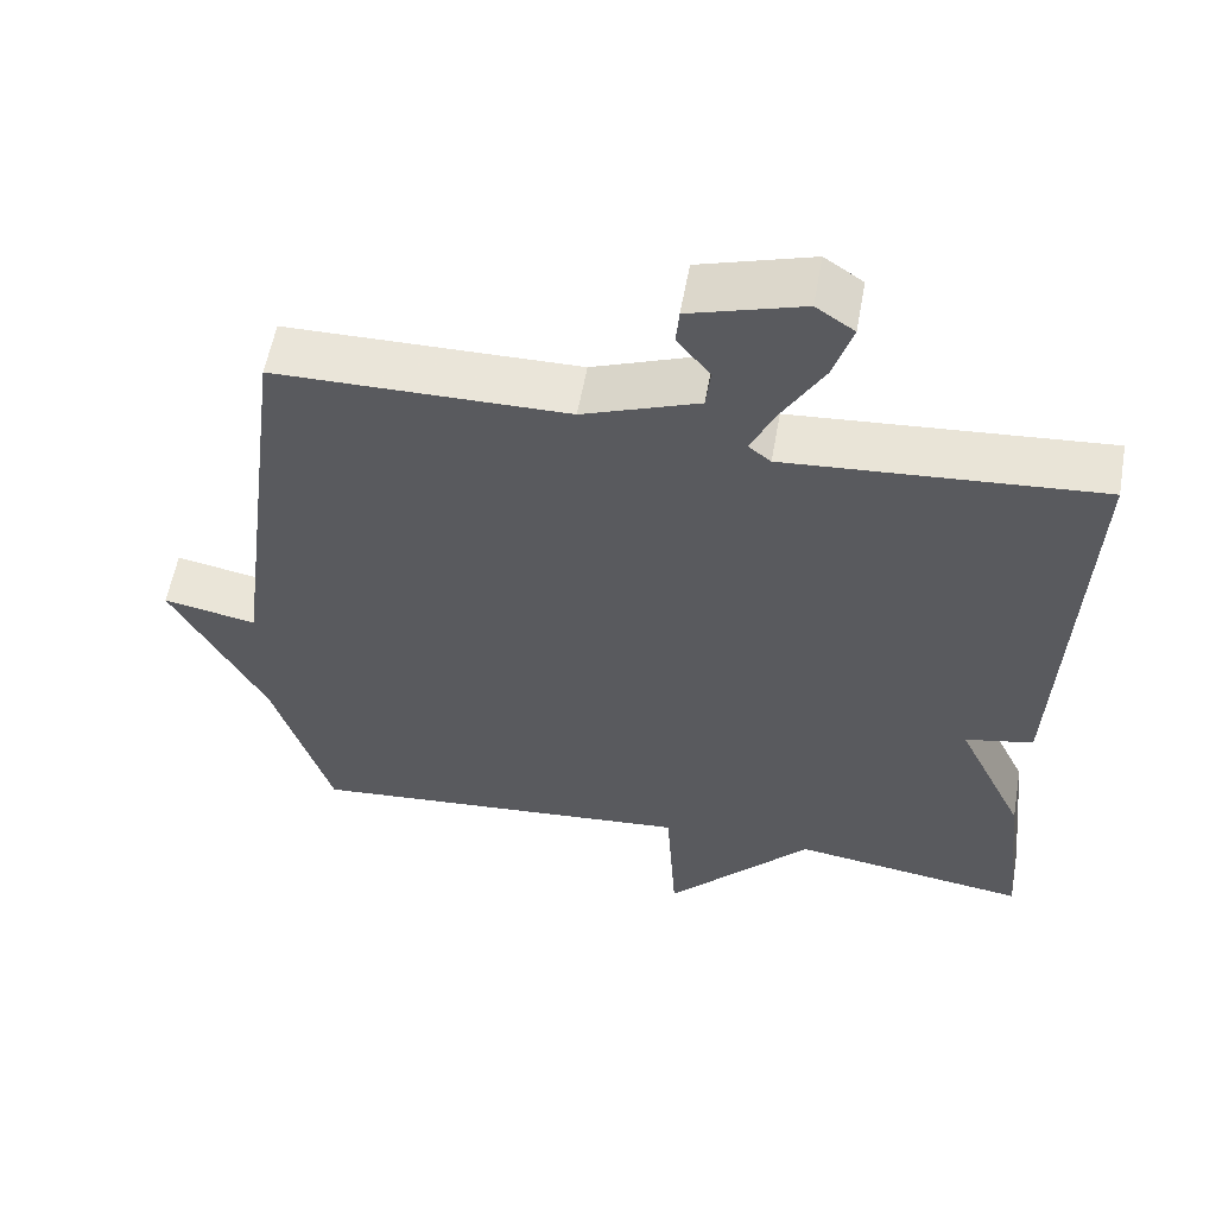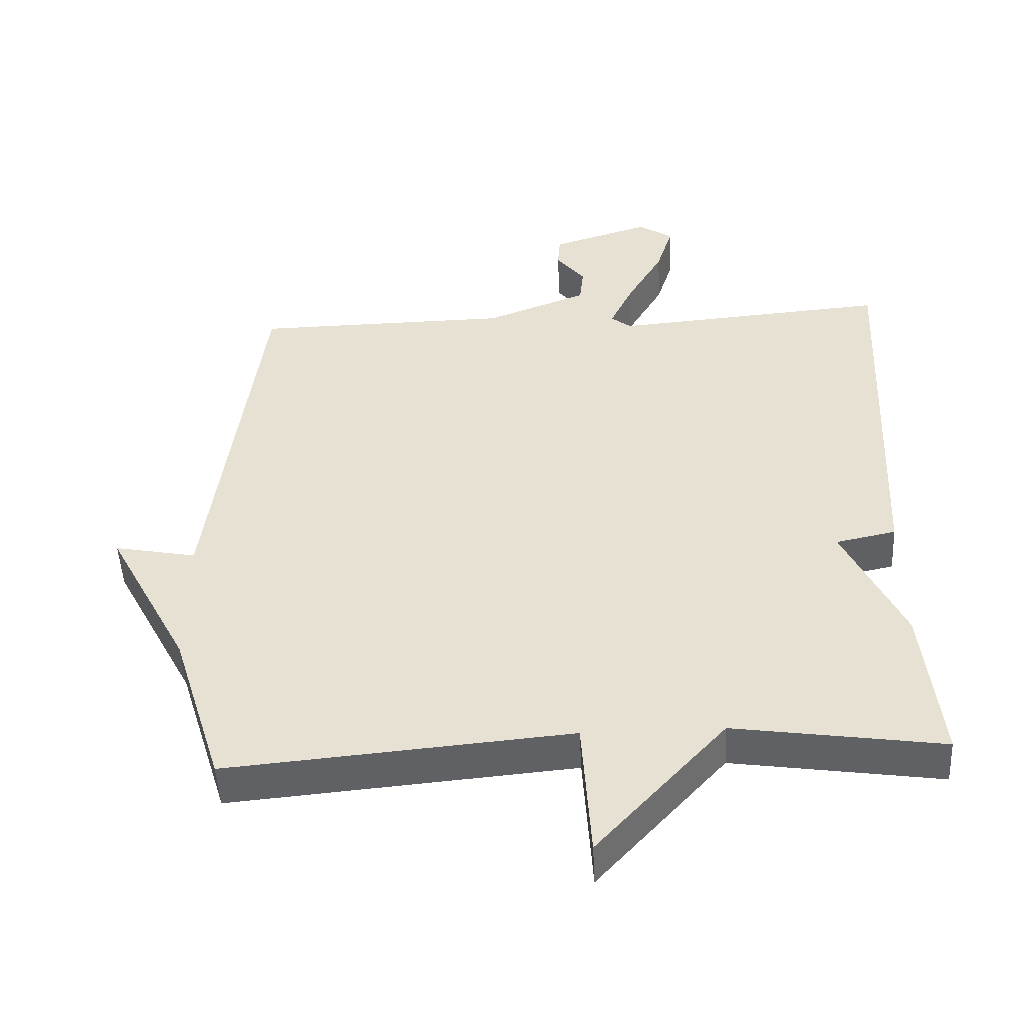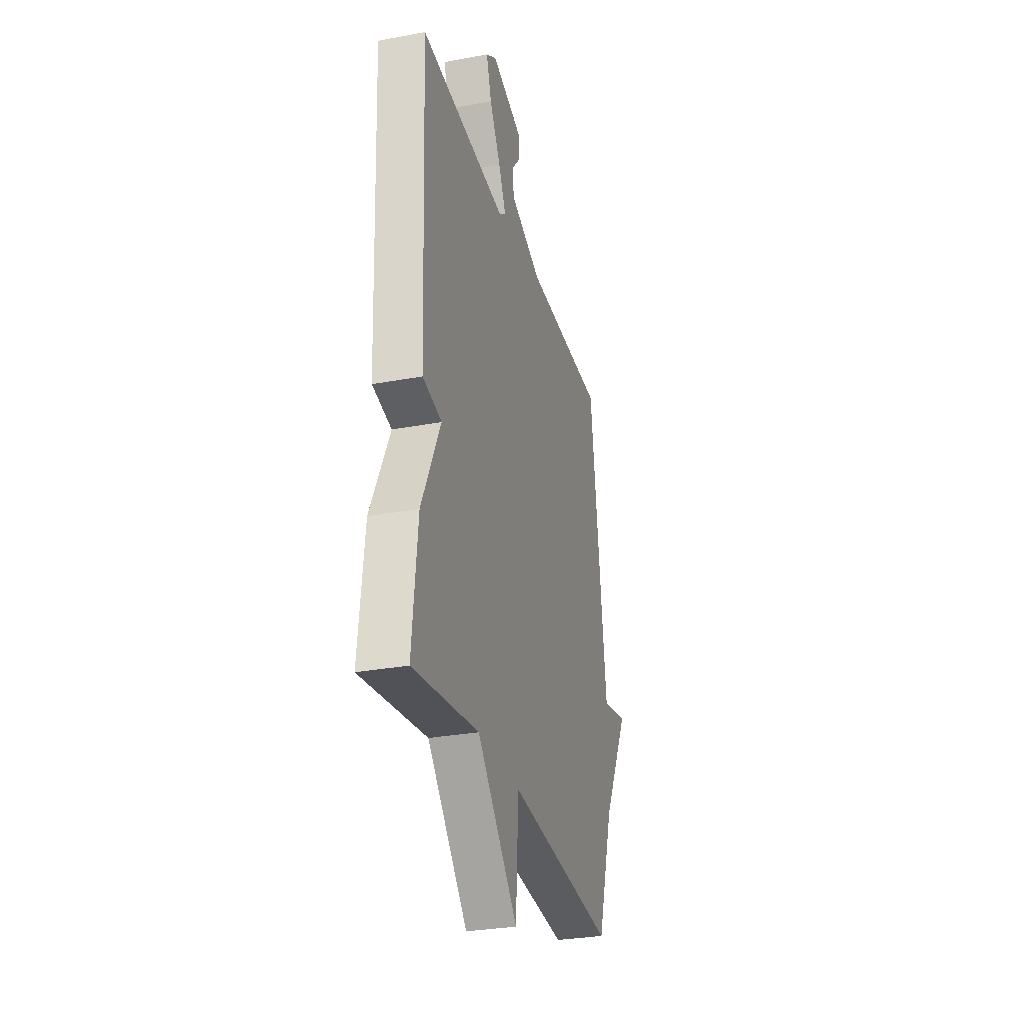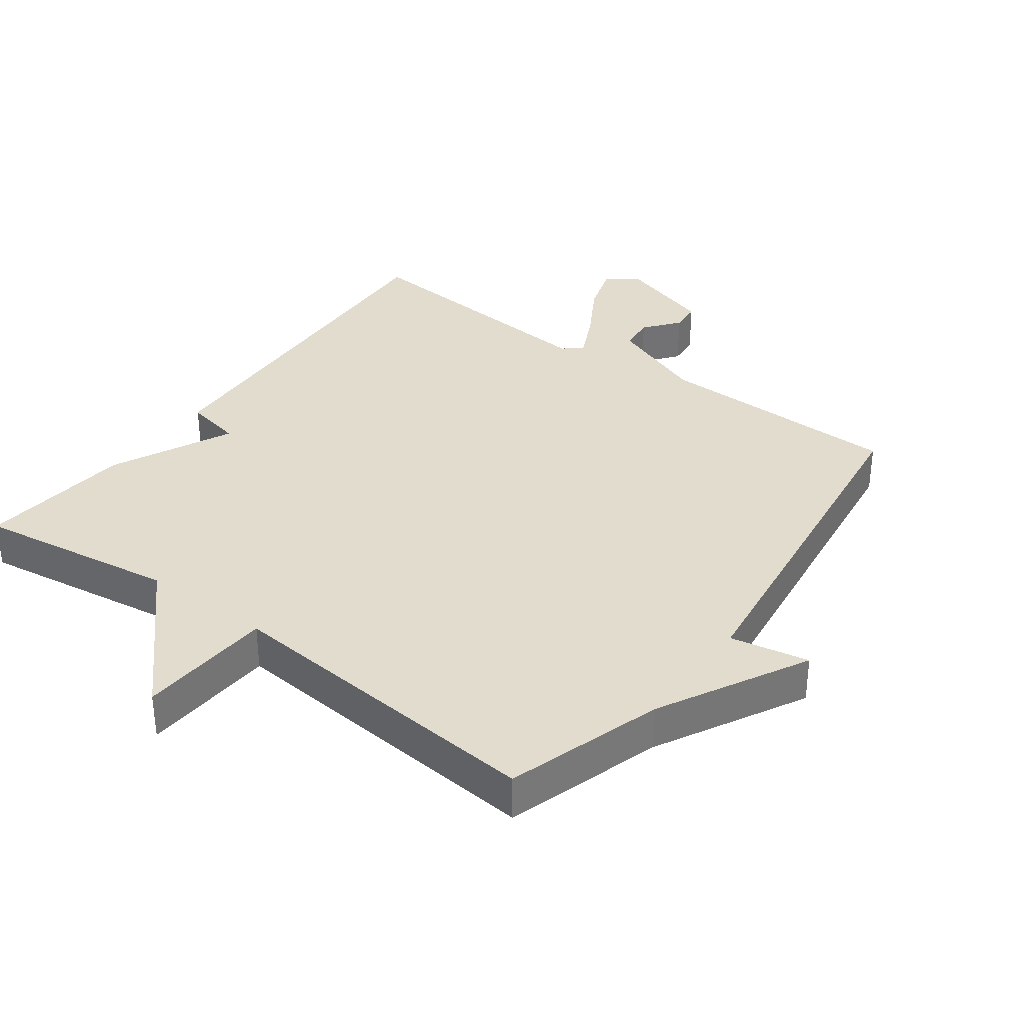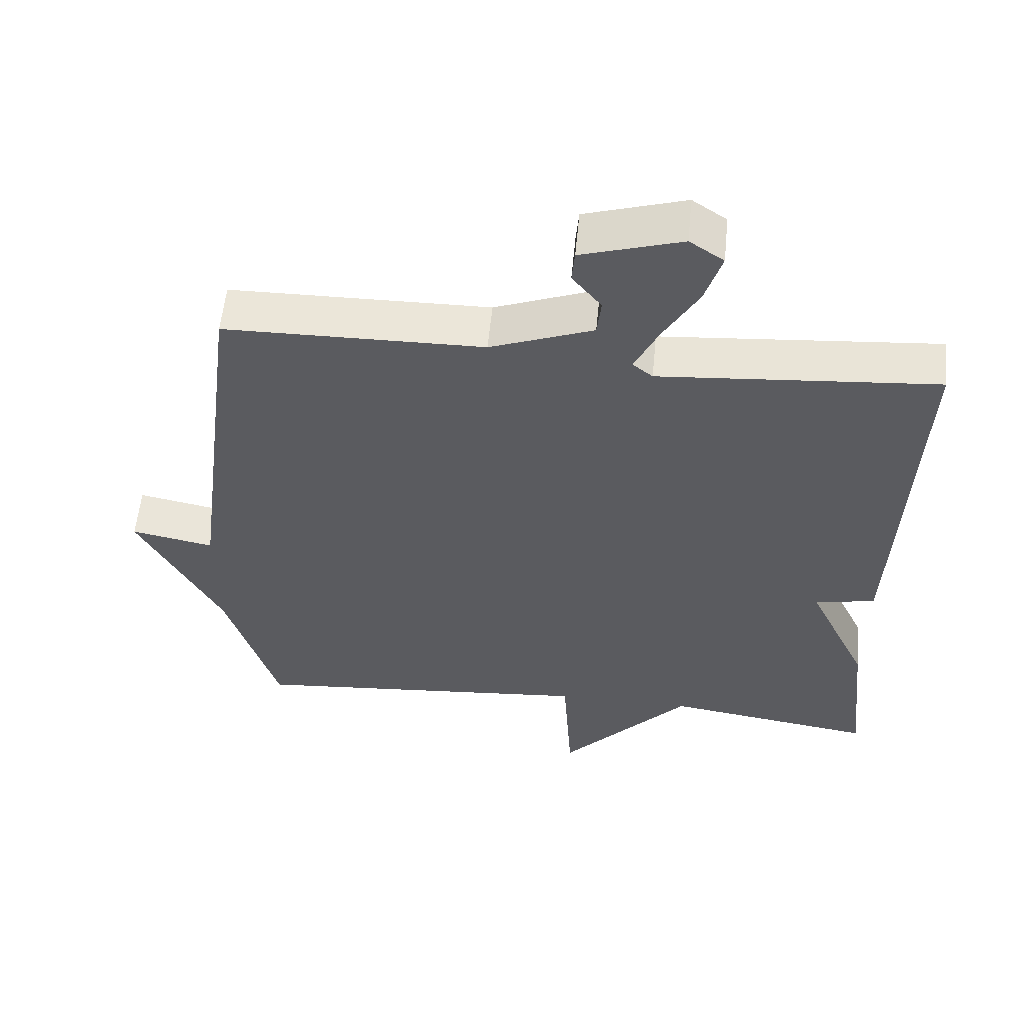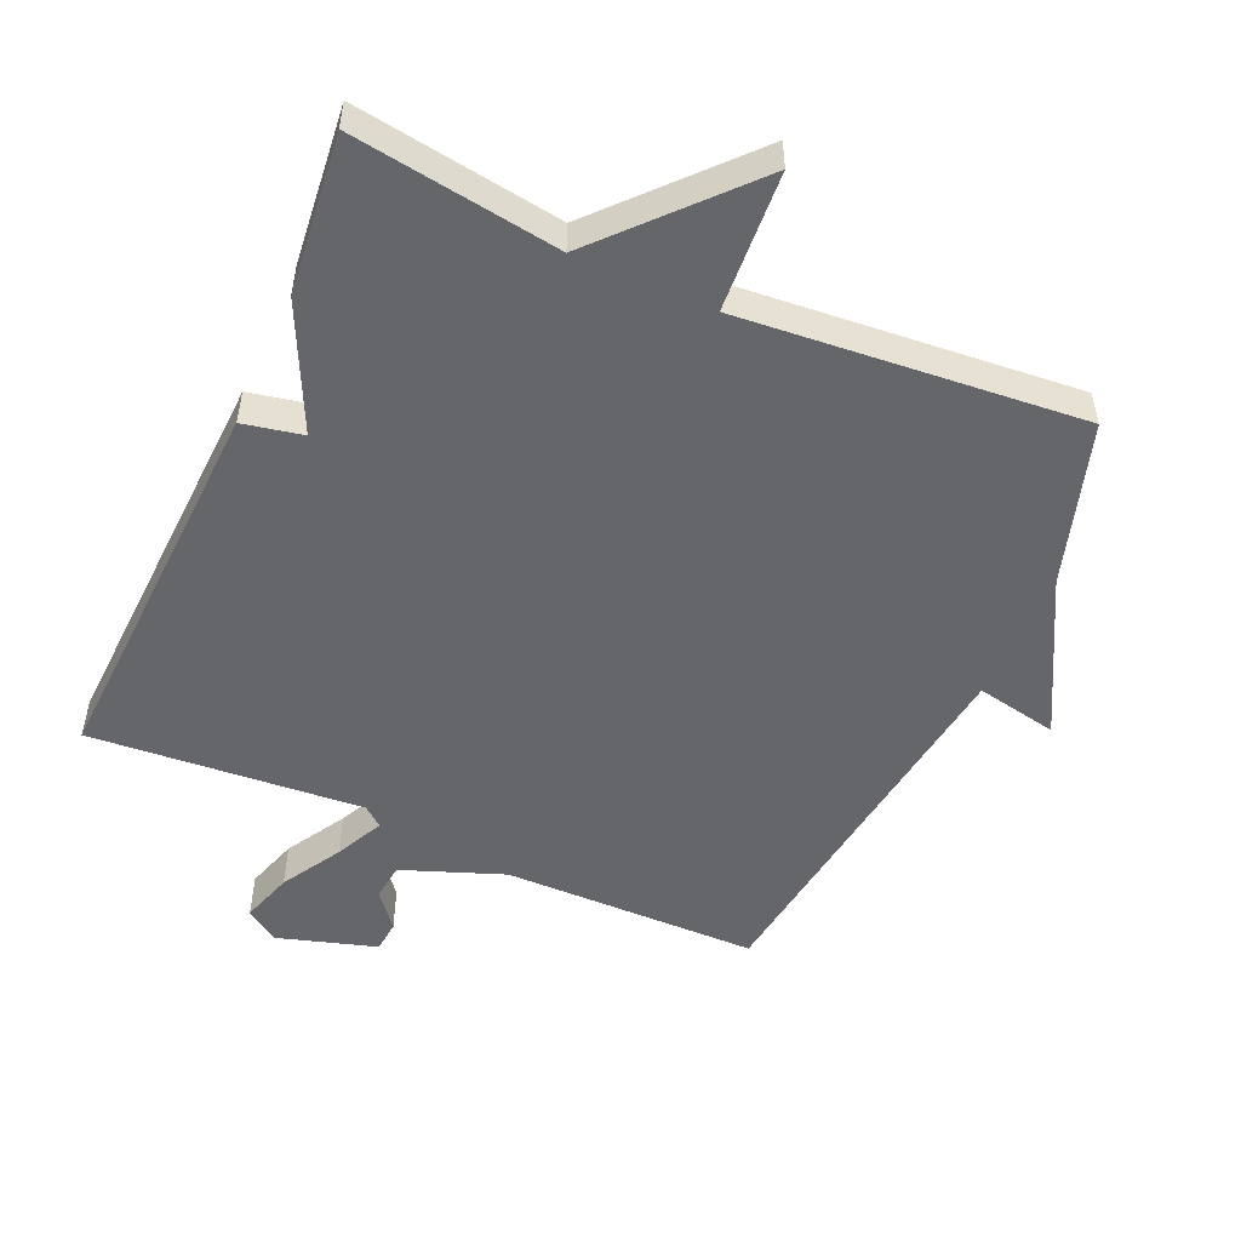
<metadata>
{"format":"obj","ext":"obj","renderer":"f3d","projection":"perspective","resolution":1024,"background":"white","views":[{"elev":57.1,"azim":10.1,"up":"+Z"},{"elev":-48.8,"azim":2.8,"up":"+Z"},{"elev":-29.8,"azim":105.3,"up":"+Z"},{"elev":34.7,"azim":-143.7,"up":"+Y"},{"elev":56.4,"azim":5.5,"up":"+Z"},{"elev":-51.7,"azim":156.0,"up":"+Y"}]}
</metadata>
<code>
v -0.5 0.07 0.5
v -0.127 0.07 0.505
v 0.021 0.07 0.561
v 0.027 0.07 0.615
v -0.015 0.07 0.667
v -0.011 0.07 0.714
v 0.133 0.07 0.758
v 0.182 0.07 0.725
v 0.158 0.07 0.649
v 0.107 0.07 0.562
v 0.073 0.07 0.491
v 0.102 0.07 0.468
v 0.5 0.07 0.5
v 0.475 0.07 -0.068
v 0.388 0.07 -0.086
v 0.475 0.07 -0.268
v 0.5 0.07 -0.5
v 0.198 0.07 -0.456
v 0.011 0.07 -0.661
v -0.002 0.07 -0.456
v -0.5 0.07 -0.5
v -0.574 0.07 -0.264
v -0.693 0.07 -0.041
v -0.574 0.07 -0.064
v -0.5 0 0.5
v -0.127 0 0.505
v 0.021 0 0.561
v 0.027 0 0.615
v -0.015 0 0.667
v -0.011 0 0.714
v 0.133 0 0.758
v 0.182 0 0.725
v 0.158 0 0.649
v 0.107 0 0.562
v 0.073 0 0.491
v 0.102 0 0.468
v 0.5 0 0.5
v 0.475 0 -0.068
v 0.388 0 -0.086
v 0.475 0 -0.268
v 0.5 0 -0.5
v 0.198 0 -0.456
v 0.011 0 -0.661
v -0.002 0 -0.456
v -0.5 0 -0.5
v -0.574 0 -0.264
v -0.693 0 -0.041
v -0.574 0 -0.064
f 22 23 24
f 24 1 2
f 22 24 2
f 21 22 2
f 20 21 2
f 18 19 20
f 18 20 2 3
f 17 18 3
f 16 17 3
f 15 16 3
f 12 13 14 15
f 11 12 15
f 11 15 3
f 10 11 3 4
f 8 9 10
f 7 8 10
f 6 7 10
f 5 6 10
f 4 5 10
f 48 47 46
f 26 25 48
f 26 48 46
f 26 46 45
f 26 45 44
f 44 43 42
f 27 26 44 42
f 27 42 41
f 27 41 40
f 27 40 39
f 39 38 37 36
f 39 36 35
f 27 39 35
f 28 27 35 34
f 34 33 32
f 34 32 31
f 34 31 30
f 34 30 29
f 34 29 28
f 1 25 26 2
f 2 26 27 3
f 3 27 28 4
f 4 28 29 5
f 5 29 30 6
f 6 30 31 7
f 7 31 32 8
f 8 32 33 9
f 9 33 34 10
f 10 34 35 11
f 11 35 36 12
f 12 36 37 13
f 13 37 38 14
f 14 38 39 15
f 15 39 40 16
f 16 40 41 17
f 17 41 42 18
f 18 42 43 19
f 19 43 44 20
f 20 44 45 21
f 21 45 46 22
f 22 46 47 23
f 23 47 48 24
f 24 48 25 1

</code>
